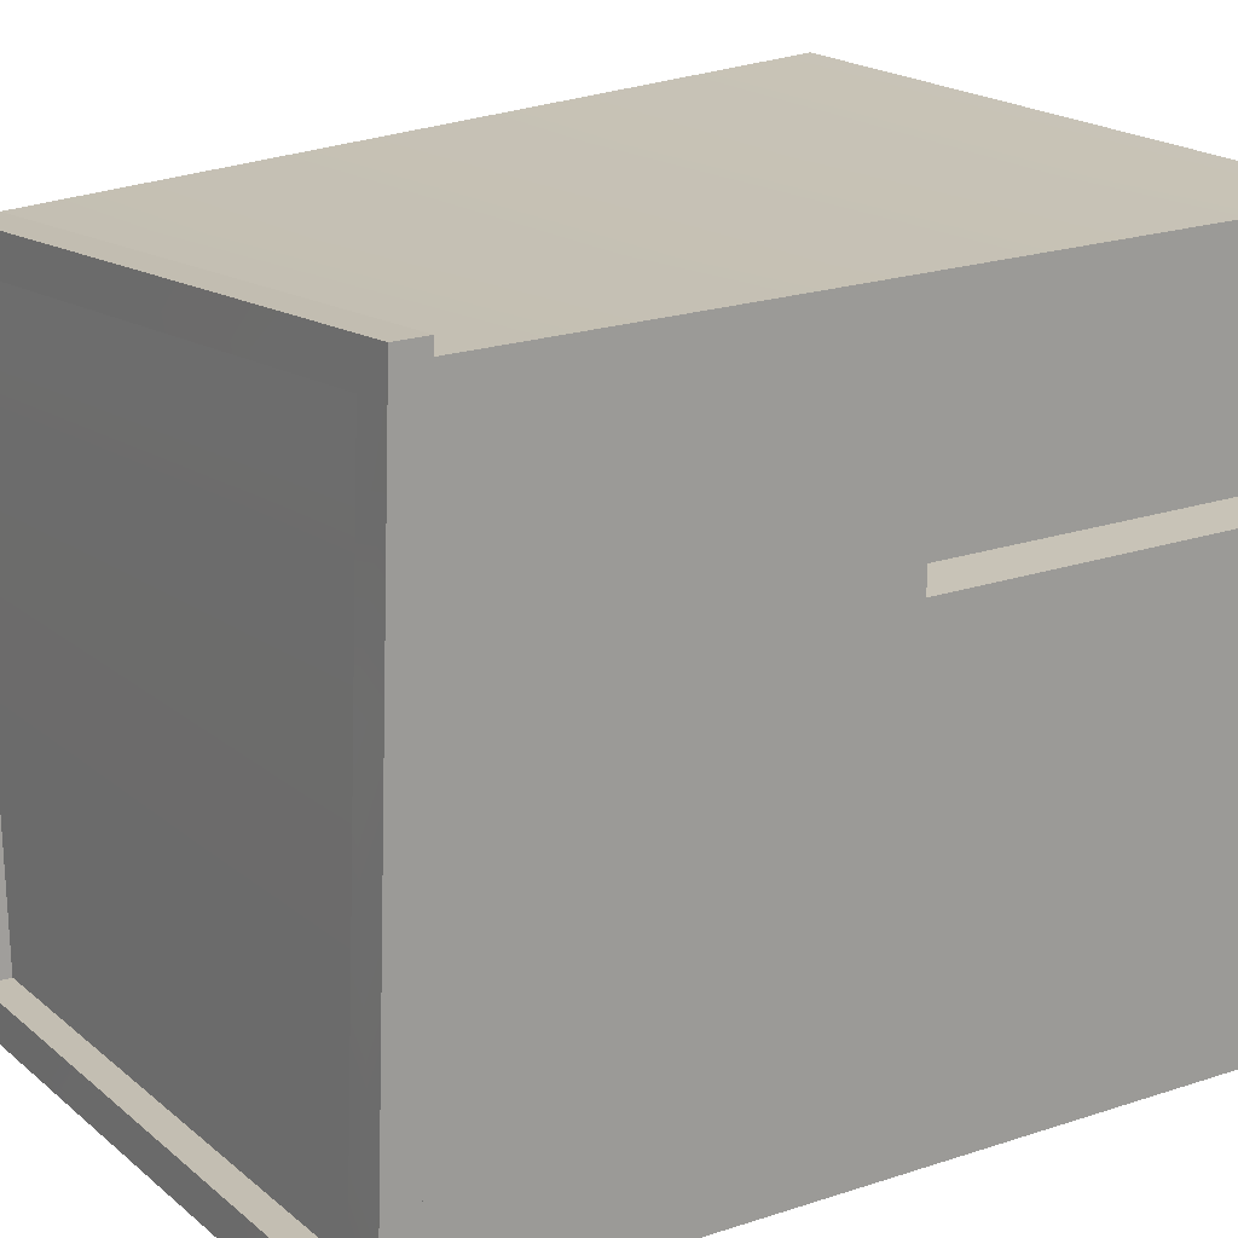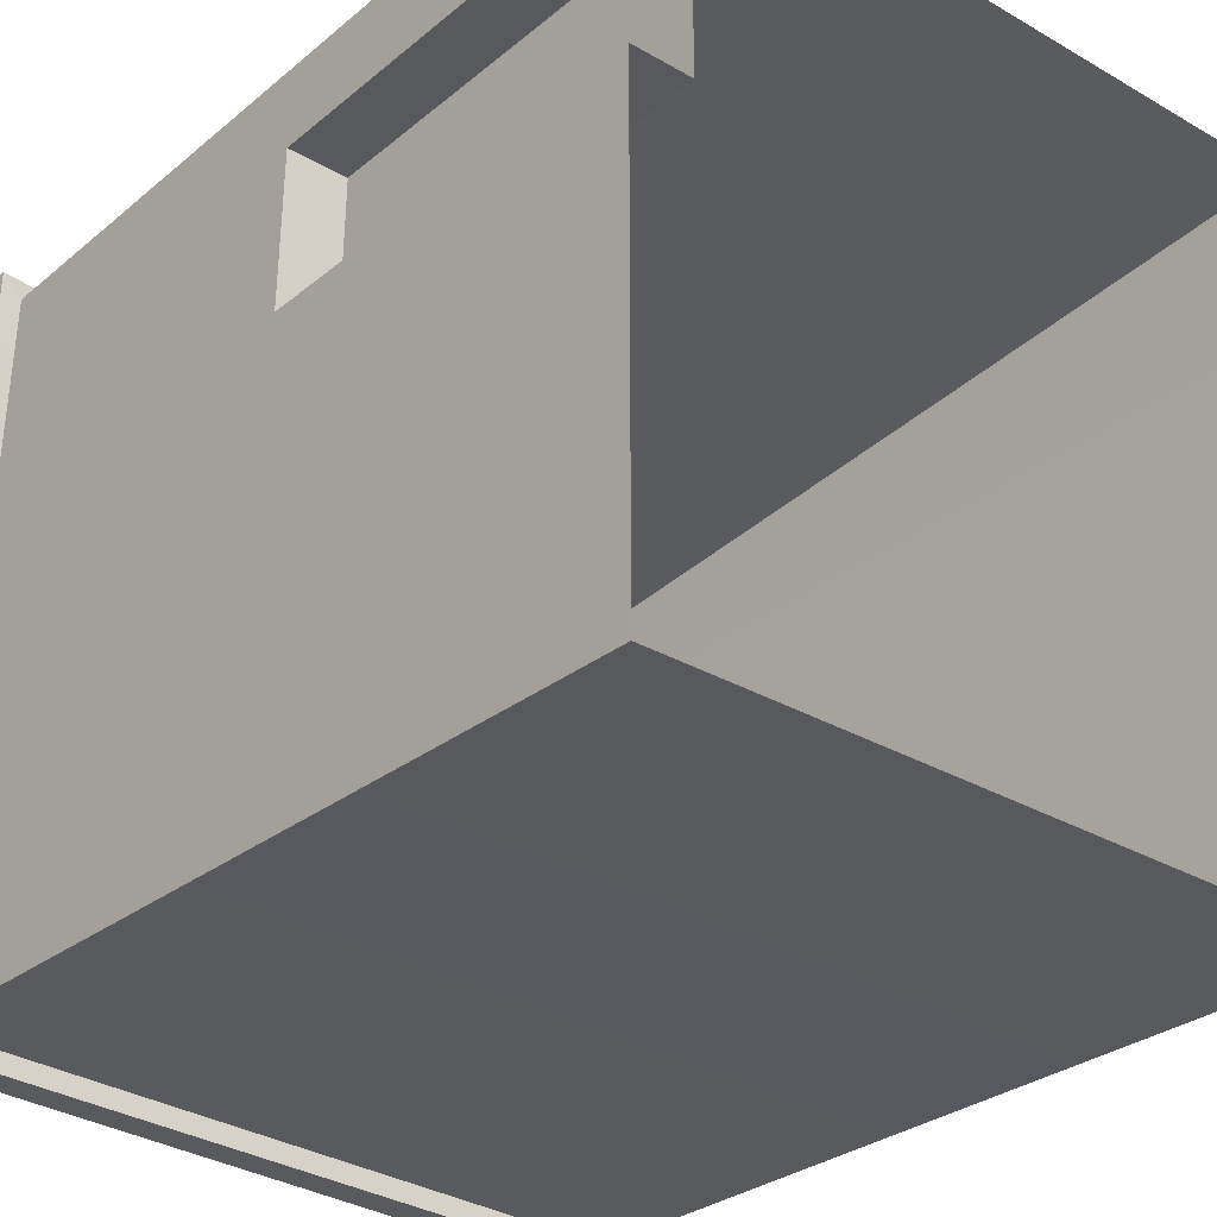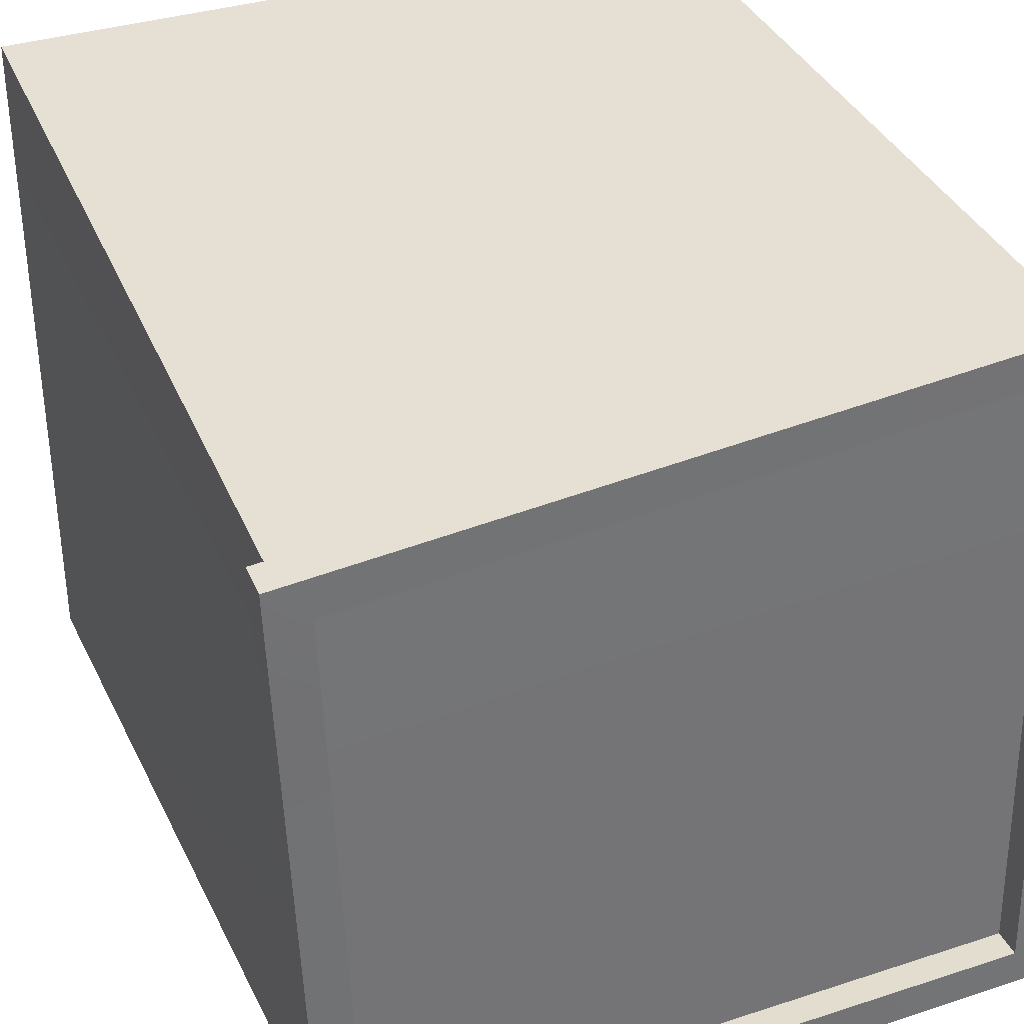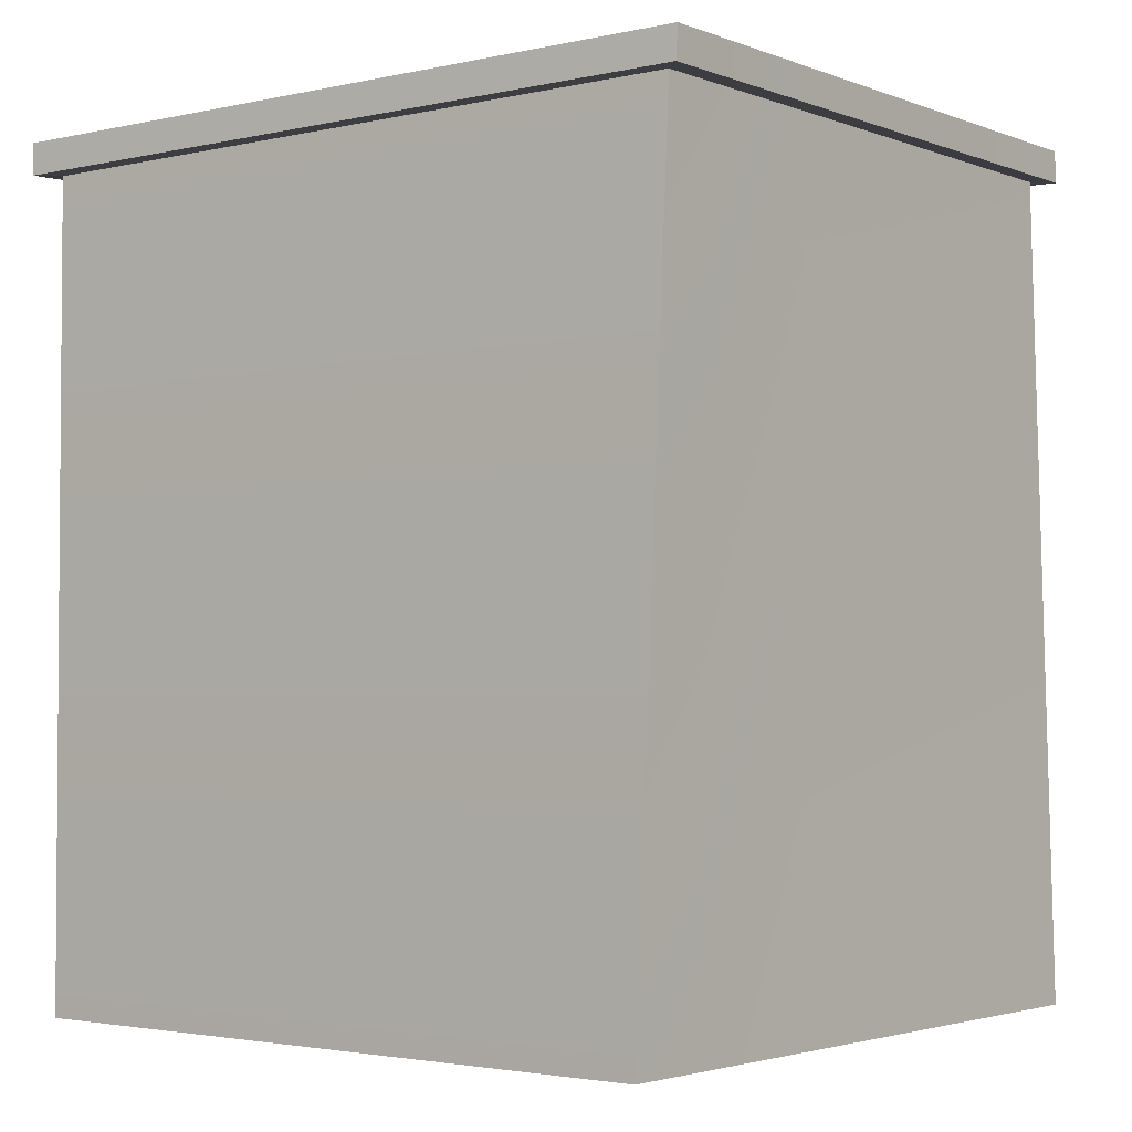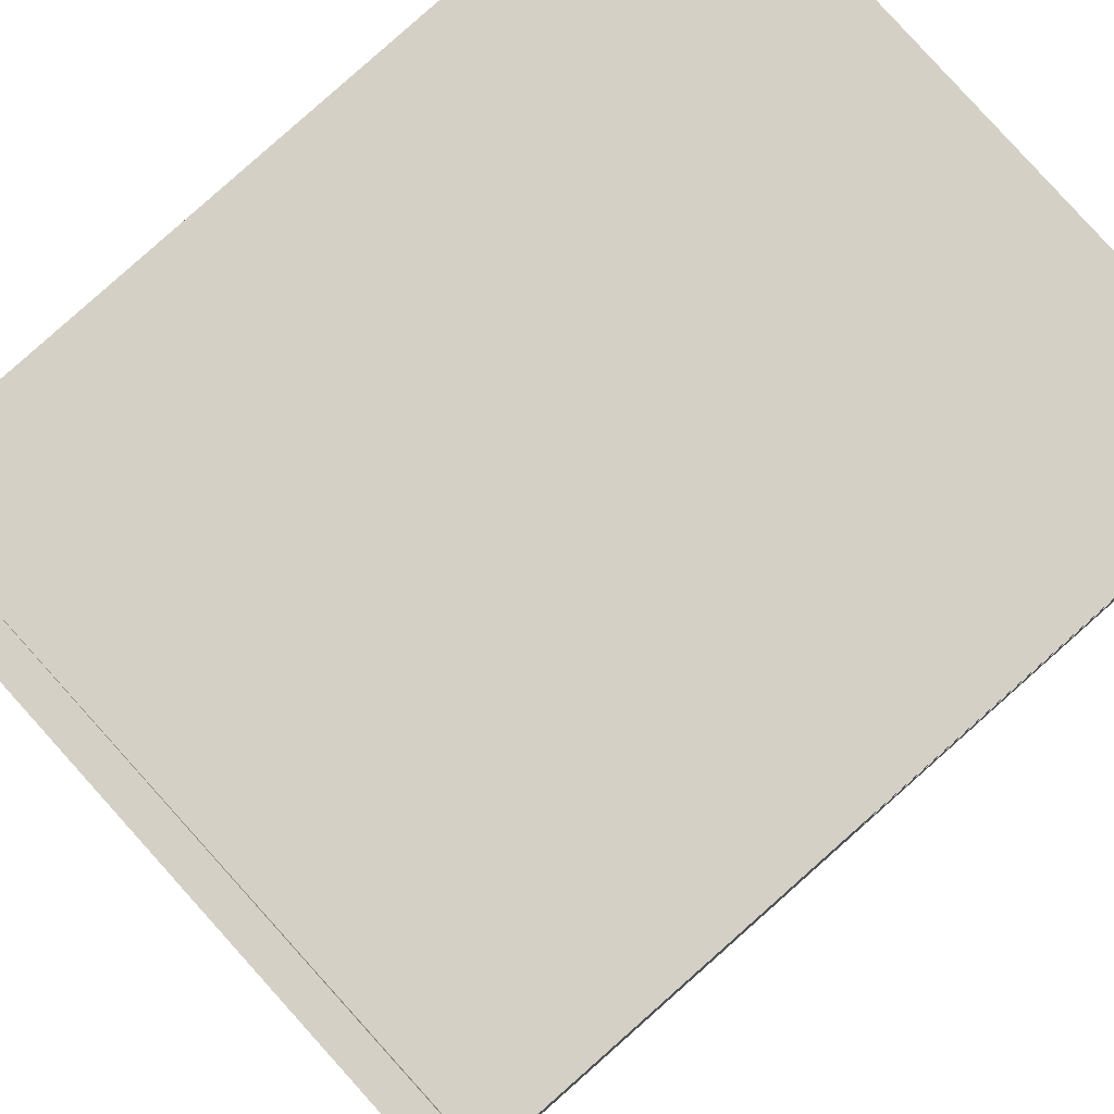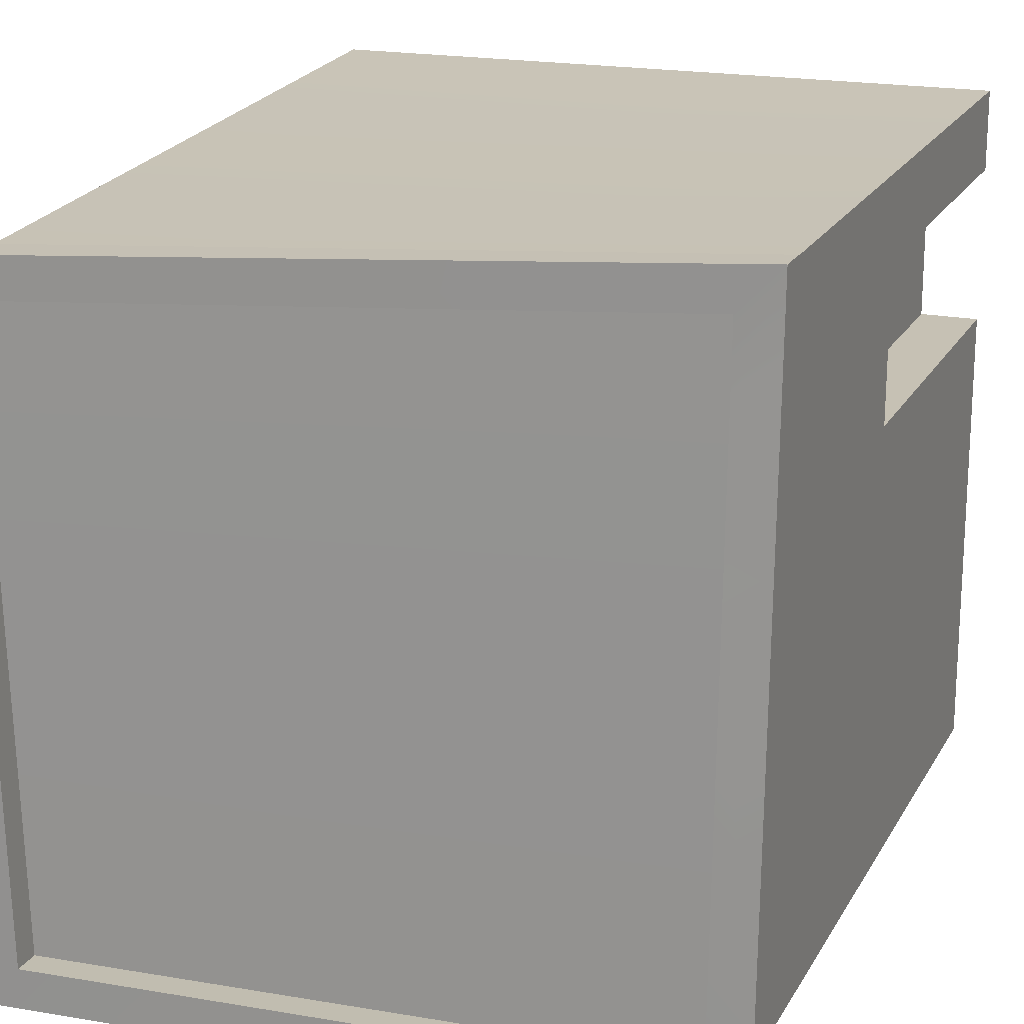
<metadata>
{"format":"obj","ext":"obj","renderer":"f3d","projection":"perspective","resolution":1024,"background":"white","views":[{"elev":19.9,"azim":-123.5,"up":"+Z"},{"elev":-30.3,"azim":-40.0,"up":"+Z"},{"elev":36.4,"azim":158.0,"up":"+Z"},{"elev":-2.7,"azim":38.6,"up":"+Y"},{"elev":79.6,"azim":-131.4,"up":"+Z"},{"elev":19.1,"azim":-159.4,"up":"+Z"}]}
</metadata>
<code>
g default
v -8492 -9.92 -494.4
v -7528 -9.92 -494.4
v -8492 -9.92 -1458
v -7528 -9.92 -1458
v -8492 1116 -494.4
v -7528 1132 -561
v -7557 1140 -1458
v -8492 1152 -1423
v -8520 1116 -466.7
v -7500 1132 -537
v -7500 1177 -539.8
v -8520 1160 -466.7
v -8520 1197 -1448
v -7532 1185 -1486
v -7531 1140 -1486
v -8520 1152 -1449
v -8465 1160 -523.6
v -7556 1178 -588.8
v -7585 1185 -1430
v -8465 1197 -1396
v -8465 1120 -524.7
v -7556 1138 -589.8
v -7585 1145 -1431
v -8465 1157 -1397
v -8492 -9.92 -605.7
v -8492 1120 -601.7
v -8520 1120 -580.1
v -8520 1164 -579.9
v -8465 1165 -624.3
v -8465 1125 -625.3
v -7559 1139 -686.9
v -7559 1179 -685.9
v -7504 1178 -649.1
v -7504 1133 -646.6
v -7531 1133 -664.6
v -7528 -9.92 -605.7
v -8492 -9.92 -822.1
v -8492 1128 -810.2
v -8520 1128 -800.6
v -8520 1173 -800.1
v -8465 1173 -820.1
v -8465 1133 -821.1
v -7566 1140 -875.8
v -7566 1180 -874.8
v -7511 1180 -861.5
v -7511 1135 -859.7
v -7538 1135 -866
v -7528 -9.92 -822.1
v -8492 552.8 -494.4
v -7528 561.2 -527.7
v -7529 561.7 -635.1
v -7533 562.6 -844.1
v -7542 565.2 -1458
v -8492 571 -1441
v -8492 559 -816.1
v -8492 554.9 -603.7
v -8411 559 -816.1
v -8411 554.9 -603.7
v -8411 -9.92 -822.1
v -8411 -9.92 -605.7
g pCube15
f 9 10 11 12
f 42 43 23 24
f 13 14 15 16
f 45 46 15 14
f 16 39 40 13
f 49 50 6 5
f 47 52 53 7
f 8 7 53 54
f 54 55 38 8
f 5 6 10 9
f 14 13 20 19
f 7 8 16 15
f 46 47 7 15
f 8 38 39 16
f 13 40 41 20
f 11 18 17 12
f 14 19 44 45
f 17 18 22 21
f 43 44 19 23
f 19 20 24 23
f 20 41 42 24
f 26 56 49 5
f 27 26 5 9
f 28 27 9 12
f 29 28 12 17
f 30 29 17 21
f 21 22 31 30
f 18 32 31 22
f 33 32 18 11
f 10 34 33 11
f 6 35 34 10
f 50 51 35 6
f 38 55 56 26
f 39 38 26 27
f 40 39 27 28
f 41 40 28 29
f 42 41 29 30
f 30 31 43 42
f 31 32 44 43
f 45 44 32 33
f 33 34 46 45
f 34 35 47 46
f 35 51 52 47
f 1 2 50 49
f 2 36 51 50
f 52 51 36 48
f 53 52 48 4
f 54 53 4 3
f 3 37 55 54
f 58 57 59 60
f 49 56 25 1
f 56 55 57 58
f 55 37 59 57
f 25 56 58 60

</code>
